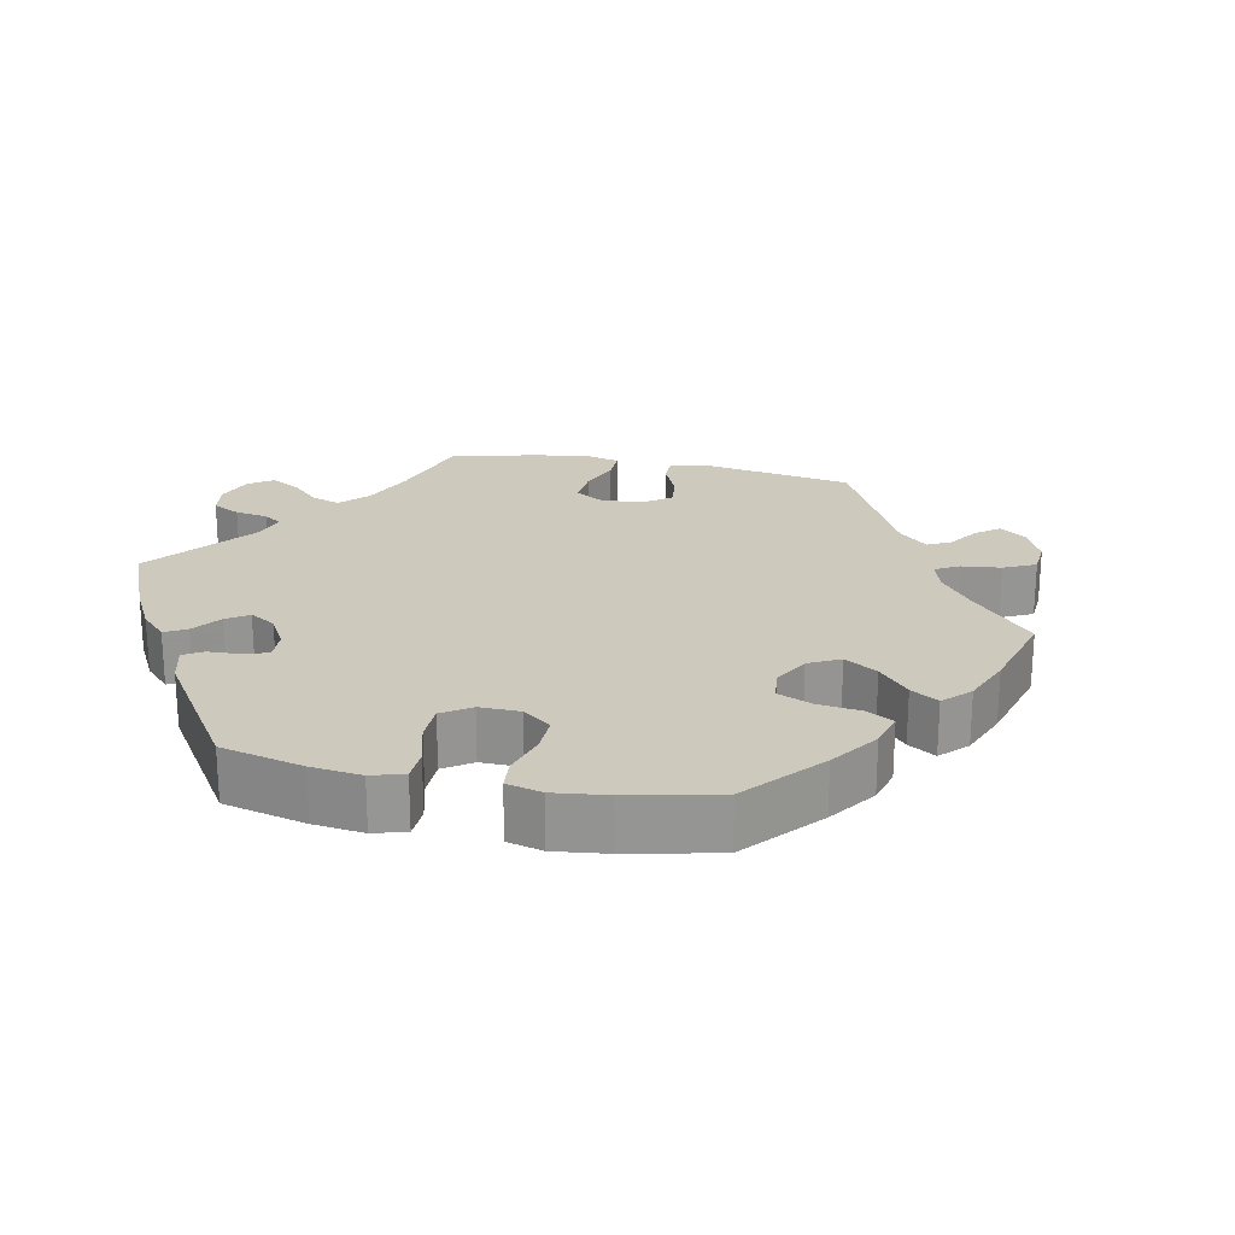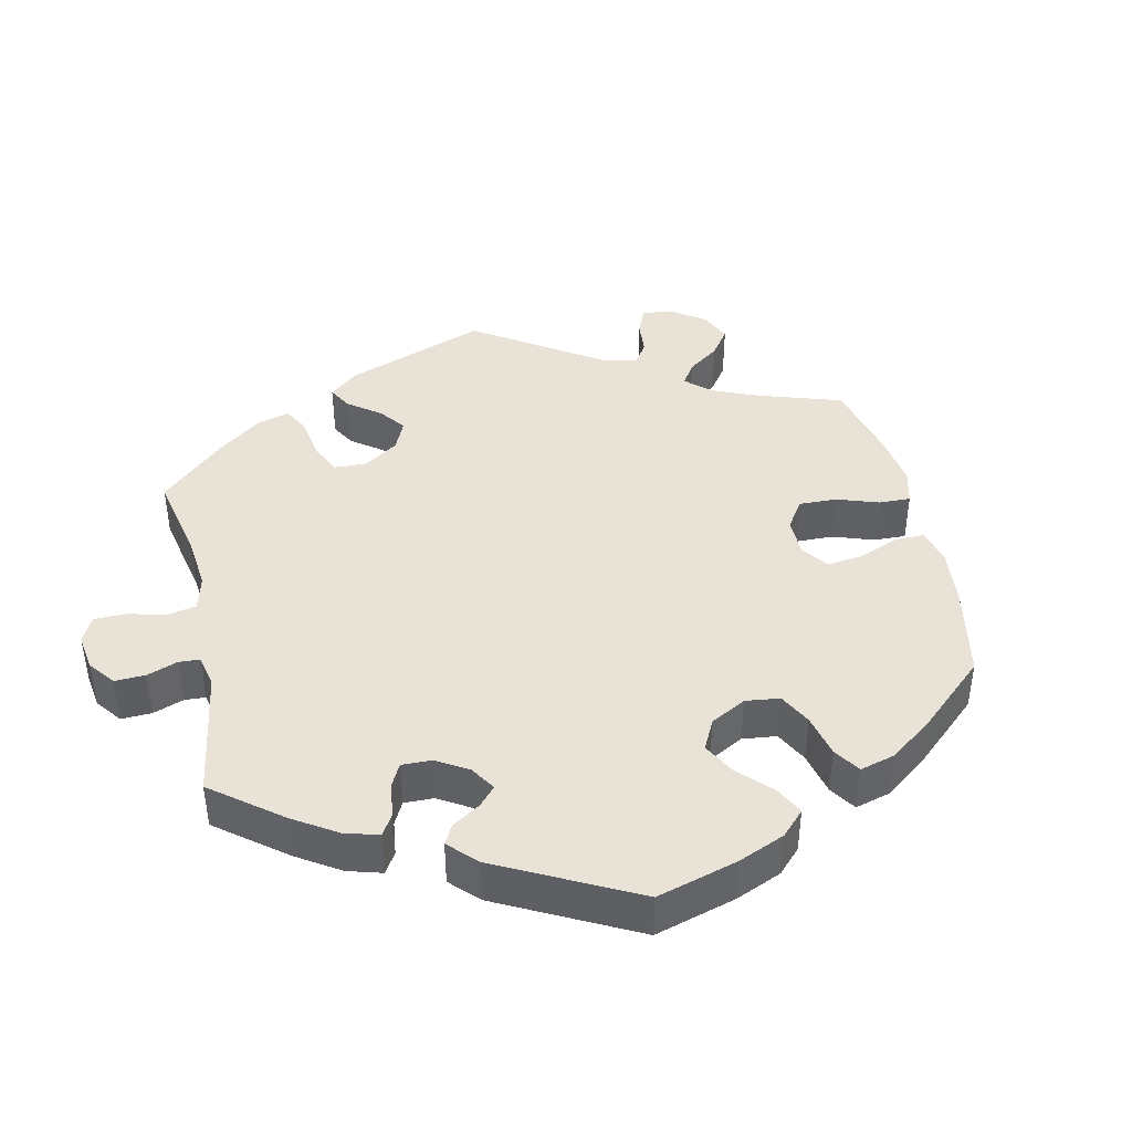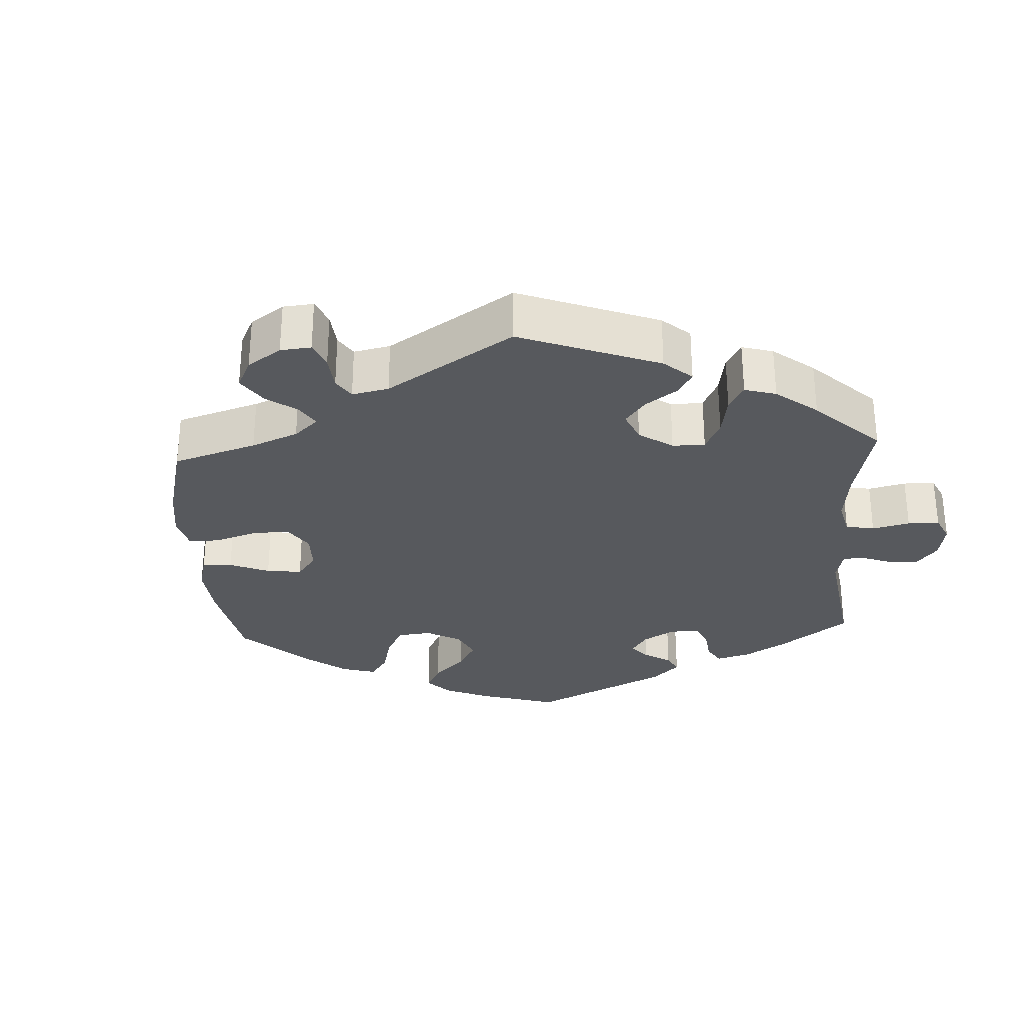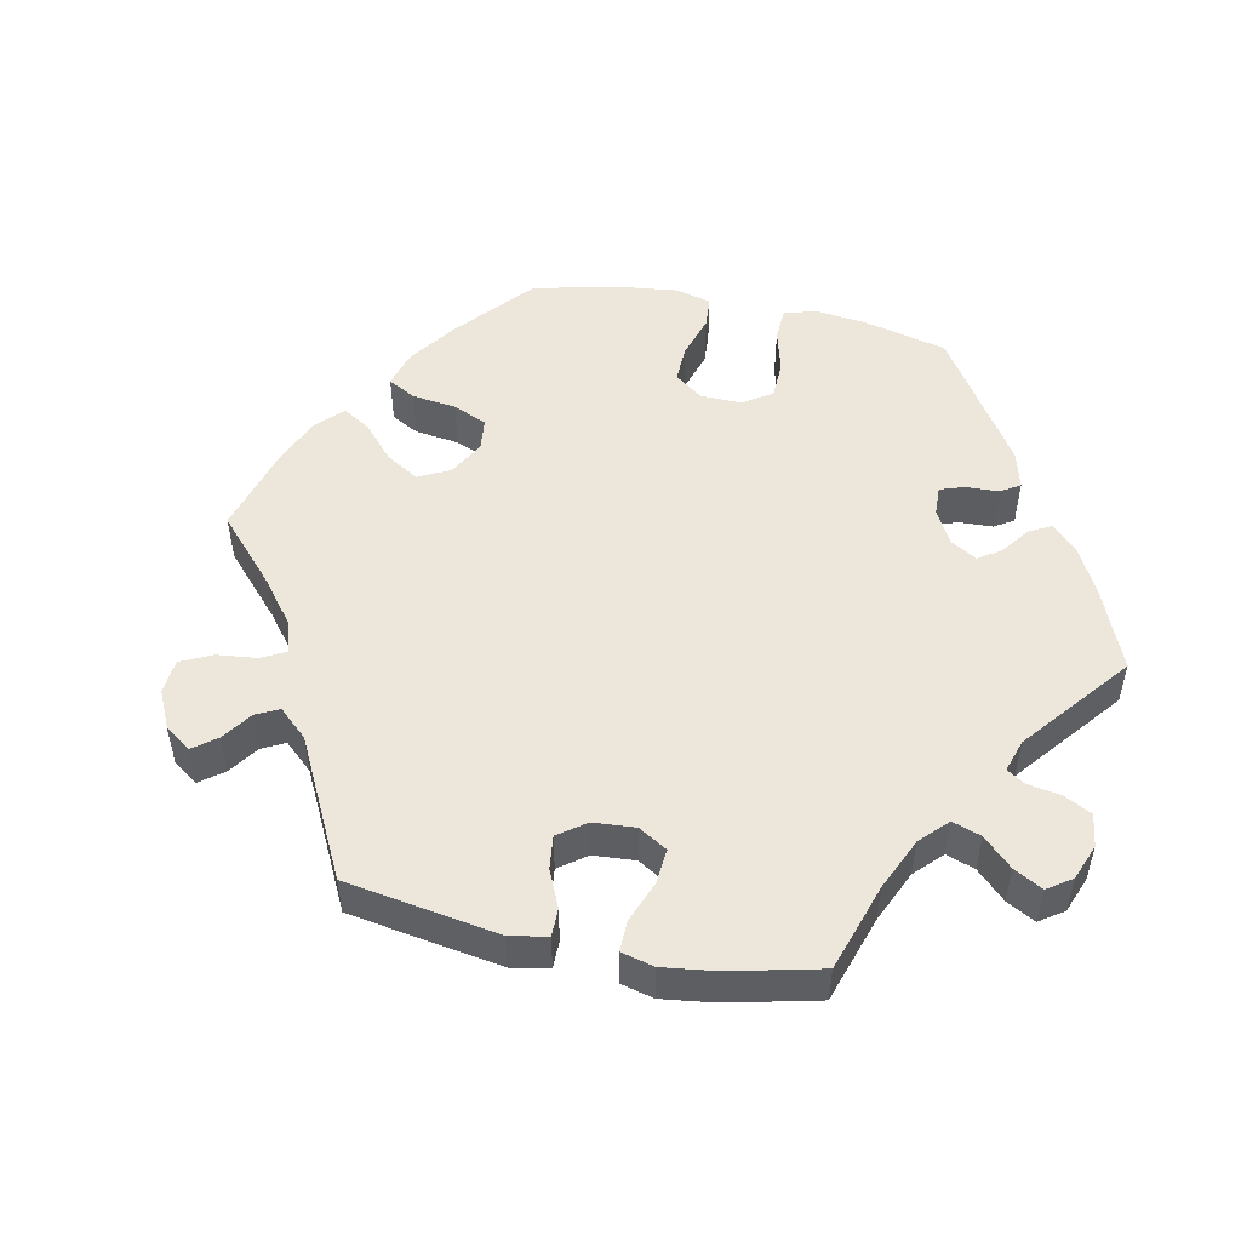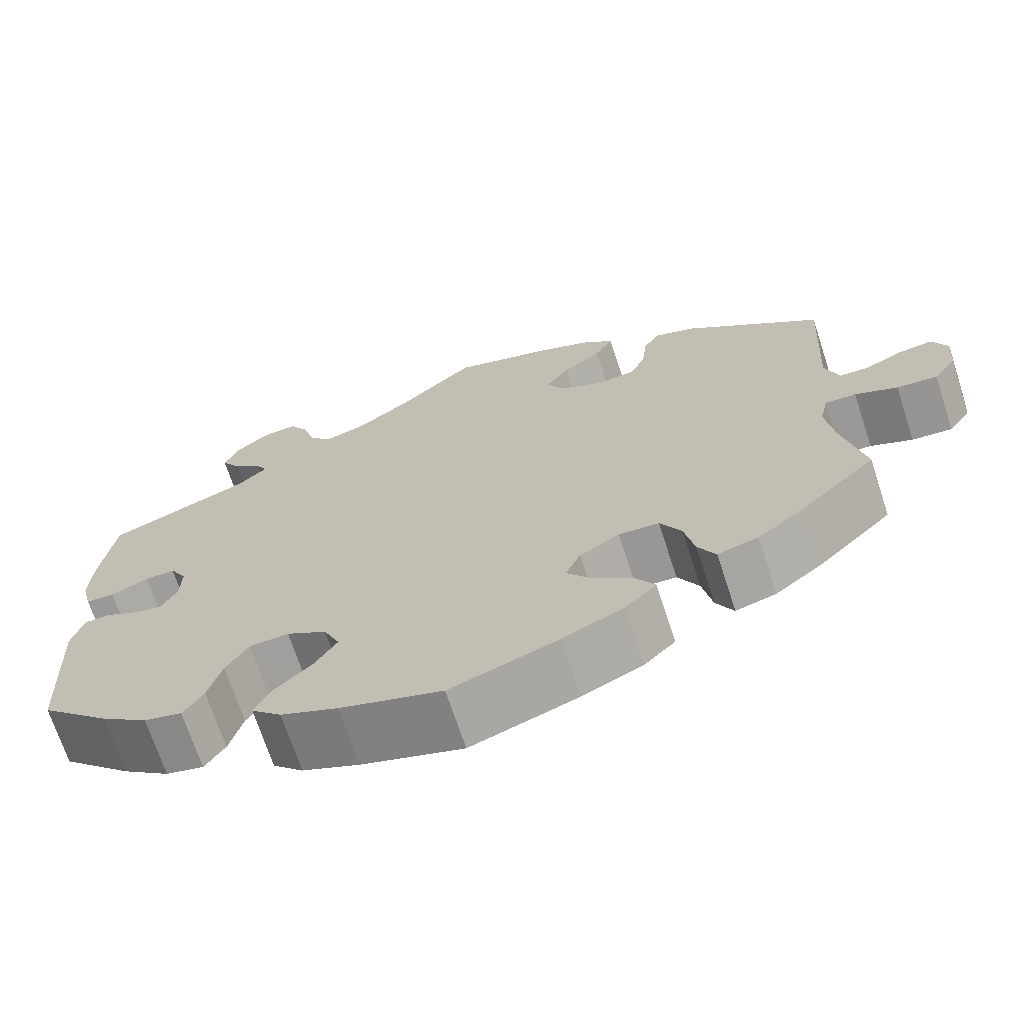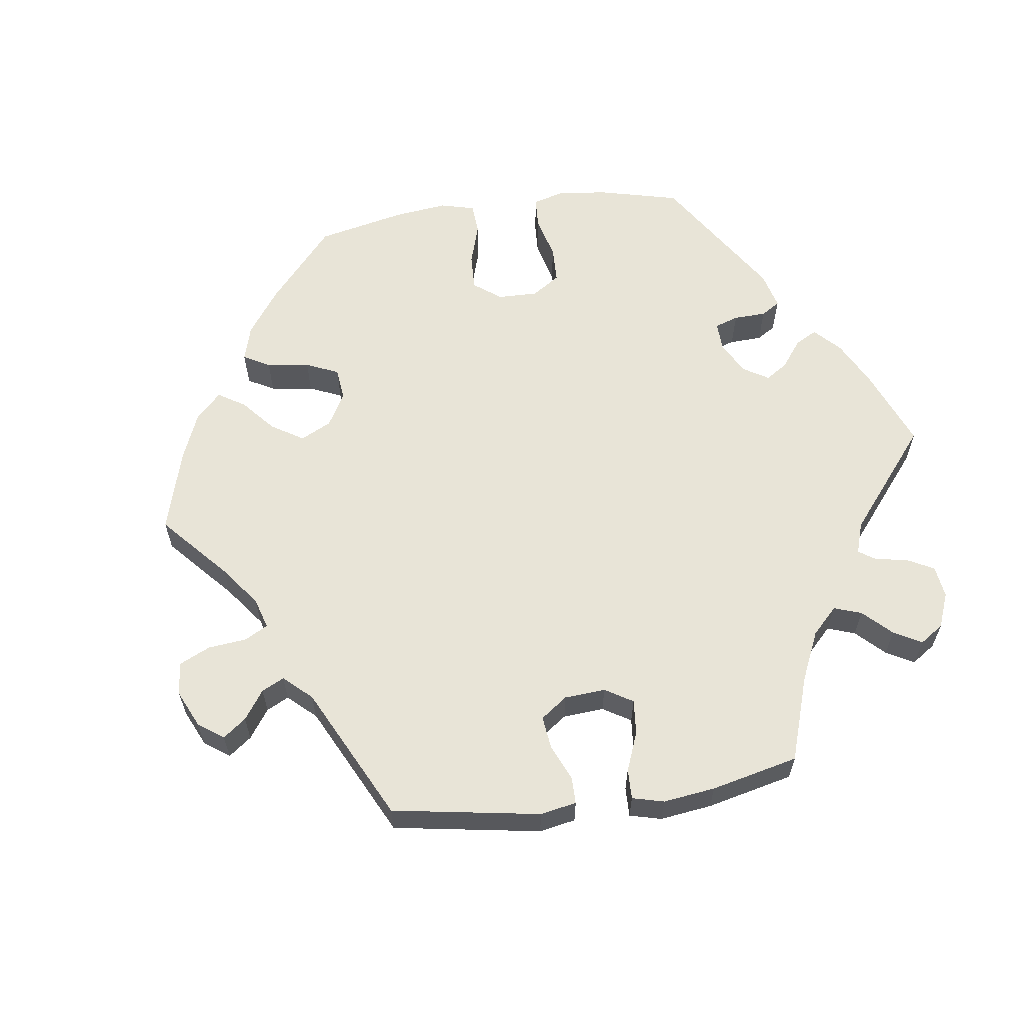
<metadata>
{"format":"obj","ext":"obj","renderer":"f3d","projection":"perspective","resolution":1024,"background":"white","views":[{"elev":22.7,"azim":161.6,"up":"+Y"},{"elev":41.8,"azim":107.7,"up":"+Y"},{"elev":-29.6,"azim":-56.8,"up":"+Y"},{"elev":51.2,"azim":-18.2,"up":"+Y"},{"elev":-69.8,"azim":-161.9,"up":"+Z"},{"elev":61.3,"azim":-37.8,"up":"+Y"}]}
</metadata>
<code>
v -0.127 0.07 -0.534
v -0.199 0.07 -0.501
v -0.236 0.07 -0.465
v -0.214 0.07 -0.429
v -0.166 0.07 -0.392
v -0.136 0.07 -0.352
v -0.154 0.07 -0.311
v -0.201 0.07 -0.283
v -0.249 0.07 -0.286
v -0.274 0.07 -0.332
v -0.286 0.07 -0.392
v -0.307 0.07 -0.431
v -0.355 0.07 -0.418
v -0.412 0.07 -0.374
v -0.5 0.07 -0.289
v -0.474 0.07 -0.169
v -0.465 0.07 -0.099
v -0.475 0.07 -0.055
v -0.512 0.07 -0.056
v -0.562 0.07 -0.078
v -0.61 0.07 -0.082
v -0.637 0.07 -0.043
v -0.642 0.07 0.014
v -0.624 0.07 0.053
v -0.584 0.07 0.048
v -0.539 0.07 0.027
v -0.504 0.07 0.029
v -0.488 0.07 0.079
v -0.5 0.07 0.289
v -0.337 0.07 0.422
v -0.288 0.07 0.439
v -0.269 0.07 0.406
v -0.263 0.07 0.351
v -0.245 0.07 0.309
v -0.199 0.07 0.304
v -0.147 0.07 0.329
v -0.125 0.07 0.369
v -0.153 0.07 0.409
v -0.199 0.07 0.446
v -0.221 0.07 0.482
v -0.188 0.07 0.514
v -0.12 0.07 0.542
v 0 0.07 0.578
v 0.093 0.07 0.494
v 0.155 0.07 0.449
v 0.204 0.07 0.435
v 0.231 0.07 0.466
v 0.246 0.07 0.518
v 0.269 0.07 0.556
v 0.309 0.07 0.553
v 0.35 0.07 0.52
v 0.367 0.07 0.478
v 0.344 0.07 0.442
v 0.309 0.07 0.413
v 0.296 0.07 0.387
v 0.33 0.07 0.356
v 0.501 0.07 0.29
v 0.517 0.07 0.171
v 0.52 0.07 0.1
v 0.508 0.07 0.052
v 0.474 0.07 0.051
v 0.429 0.07 0.07
v 0.393 0.07 0.072
v 0.373 0.07 0.036
v 0.374 0.07 -0.016
v 0.393 0.07 -0.052
v 0.427 0.07 -0.045
v 0.467 0.07 -0.024
v 0.498 0.07 -0.025
v 0.512 0.07 -0.076
v 0.501 0.07 -0.289
v 0.417 0.07 -0.369
v 0.361 0.07 -0.411
v 0.316 0.07 -0.422
v 0.292 0.07 -0.385
v 0.276 0.07 -0.326
v 0.249 0.07 -0.282
v 0.202 0.07 -0.279
v 0.154 0.07 -0.308
v 0.135 0.07 -0.352
v 0.162 0.07 -0.395
v 0.207 0.07 -0.437
v 0.226 0.07 -0.476
v 0.19 0.07 -0.511
v 0.122 0.07 -0.54
v 0.001 0.07 -0.578
v -0.127 0 -0.534
v -0.199 0 -0.501
v -0.236 0 -0.465
v -0.214 0 -0.429
v -0.166 0 -0.392
v -0.136 0 -0.352
v -0.154 0 -0.311
v -0.201 0 -0.283
v -0.249 0 -0.286
v -0.274 0 -0.332
v -0.286 0 -0.392
v -0.307 0 -0.431
v -0.355 0 -0.418
v -0.412 0 -0.374
v -0.5 0 -0.289
v -0.474 0 -0.169
v -0.465 0 -0.099
v -0.475 0 -0.055
v -0.512 0 -0.056
v -0.562 0 -0.078
v -0.61 0 -0.082
v -0.637 0 -0.043
v -0.642 0 0.014
v -0.624 0 0.053
v -0.584 0 0.048
v -0.539 0 0.027
v -0.504 0 0.029
v -0.488 0 0.079
v -0.5 0 0.289
v -0.337 0 0.422
v -0.288 0 0.439
v -0.269 0 0.406
v -0.263 0 0.351
v -0.245 0 0.309
v -0.199 0 0.304
v -0.147 0 0.329
v -0.125 0 0.369
v -0.153 0 0.409
v -0.199 0 0.446
v -0.221 0 0.482
v -0.188 0 0.514
v -0.12 0 0.542
v 0 0 0.578
v 0.093 0 0.494
v 0.155 0 0.449
v 0.204 0 0.435
v 0.231 0 0.466
v 0.246 0 0.518
v 0.269 0 0.556
v 0.309 0 0.553
v 0.35 0 0.52
v 0.367 0 0.478
v 0.344 0 0.442
v 0.309 0 0.413
v 0.296 0 0.387
v 0.33 0 0.356
v 0.501 0 0.29
v 0.517 0 0.171
v 0.52 0 0.1
v 0.508 0 0.052
v 0.474 0 0.051
v 0.429 0 0.07
v 0.393 0 0.072
v 0.373 0 0.036
v 0.374 0 -0.016
v 0.393 0 -0.052
v 0.427 0 -0.045
v 0.467 0 -0.024
v 0.498 0 -0.025
v 0.512 0 -0.076
v 0.501 0 -0.289
v 0.417 0 -0.369
v 0.361 0 -0.411
v 0.316 0 -0.422
v 0.292 0 -0.385
v 0.276 0 -0.326
v 0.249 0 -0.282
v 0.202 0 -0.279
v 0.154 0 -0.308
v 0.135 0 -0.352
v 0.162 0 -0.395
v 0.207 0 -0.437
v 0.226 0 -0.476
v 0.19 0 -0.511
v 0.122 0 -0.54
v 0.001 0 -0.578
f 81 82 83 84
f 80 81 84 85
f 73 74 75 76
f 73 76 77
f 72 73 77
f 71 72 77
f 70 71 77 78
f 67 68 69 70
f 66 67 70 78
f 59 60 61 62
f 59 62 63
f 56 57 58 59
f 55 56 59 63
f 51 52 53 54
f 51 54 55
f 50 51 55
f 47 48 49 50
f 46 47 50 55
f 45 46 55 63
f 41 42 43 44
f 38 39 40 41
f 37 38 41 44
f 36 37 44 45
f 30 31 32 33
f 28 29 30 33
f 27 28 33 34
f 23 24 25 26
f 23 26 27
f 22 23 27
f 19 20 21 22
f 18 19 22 27
f 13 14 15 16
f 13 16 17
f 10 11 12 13
f 9 10 13 17
f 8 9 17 18
f 2 3 4 5
f 2 5 6
f 1 2 6
f 80 85 86 1
f 65 66 78 79
f 64 65 79
f 45 63 64 79
f 35 36 45 79
f 7 8 18 27
f 7 27 34 35
f 79 80 1 6
f 6 7 35 79
f 170 169 168 167
f 171 170 167 166
f 162 161 160 159
f 163 162 159
f 163 159 158
f 163 158 157
f 164 163 157 156
f 156 155 154 153
f 164 156 153 152
f 148 147 146 145
f 149 148 145
f 145 144 143 142
f 149 145 142 141
f 140 139 138 137
f 141 140 137
f 141 137 136
f 136 135 134 133
f 141 136 133 132
f 149 141 132 131
f 130 129 128 127
f 127 126 125 124
f 130 127 124 123
f 131 130 123 122
f 119 118 117 116
f 119 116 115 114
f 120 119 114 113
f 112 111 110 109
f 113 112 109
f 113 109 108
f 108 107 106 105
f 113 108 105 104
f 102 101 100 99
f 103 102 99
f 99 98 97 96
f 103 99 96 95
f 104 103 95 94
f 91 90 89 88
f 92 91 88
f 92 88 87
f 87 172 171 166
f 165 164 152 151
f 165 151 150
f 165 150 149 131
f 165 131 122 121
f 113 104 94 93
f 121 120 113 93
f 92 87 166 165
f 165 121 93 92
f 1 87 88 2
f 2 88 89 3
f 3 89 90 4
f 4 90 91 5
f 5 91 92 6
f 6 92 93 7
f 7 93 94 8
f 8 94 95 9
f 9 95 96 10
f 10 96 97 11
f 11 97 98 12
f 12 98 99 13
f 13 99 100 14
f 14 100 101 15
f 15 101 102 16
f 16 102 103 17
f 17 103 104 18
f 18 104 105 19
f 19 105 106 20
f 20 106 107 21
f 21 107 108 22
f 22 108 109 23
f 23 109 110 24
f 24 110 111 25
f 25 111 112 26
f 26 112 113 27
f 27 113 114 28
f 28 114 115 29
f 29 115 116 30
f 30 116 117 31
f 31 117 118 32
f 32 118 119 33
f 33 119 120 34
f 34 120 121 35
f 35 121 122 36
f 36 122 123 37
f 37 123 124 38
f 38 124 125 39
f 39 125 126 40
f 40 126 127 41
f 41 127 128 42
f 42 128 129 43
f 43 129 130 44
f 44 130 131 45
f 45 131 132 46
f 46 132 133 47
f 47 133 134 48
f 48 134 135 49
f 49 135 136 50
f 50 136 137 51
f 51 137 138 52
f 52 138 139 53
f 53 139 140 54
f 54 140 141 55
f 55 141 142 56
f 56 142 143 57
f 57 143 144 58
f 58 144 145 59
f 59 145 146 60
f 60 146 147 61
f 61 147 148 62
f 62 148 149 63
f 63 149 150 64
f 64 150 151 65
f 65 151 152 66
f 66 152 153 67
f 67 153 154 68
f 68 154 155 69
f 69 155 156 70
f 70 156 157 71
f 71 157 158 72
f 72 158 159 73
f 73 159 160 74
f 74 160 161 75
f 75 161 162 76
f 76 162 163 77
f 77 163 164 78
f 78 164 165 79
f 79 165 166 80
f 80 166 167 81
f 81 167 168 82
f 82 168 169 83
f 83 169 170 84
f 84 170 171 85
f 85 171 172 86
f 86 172 87 1

</code>
